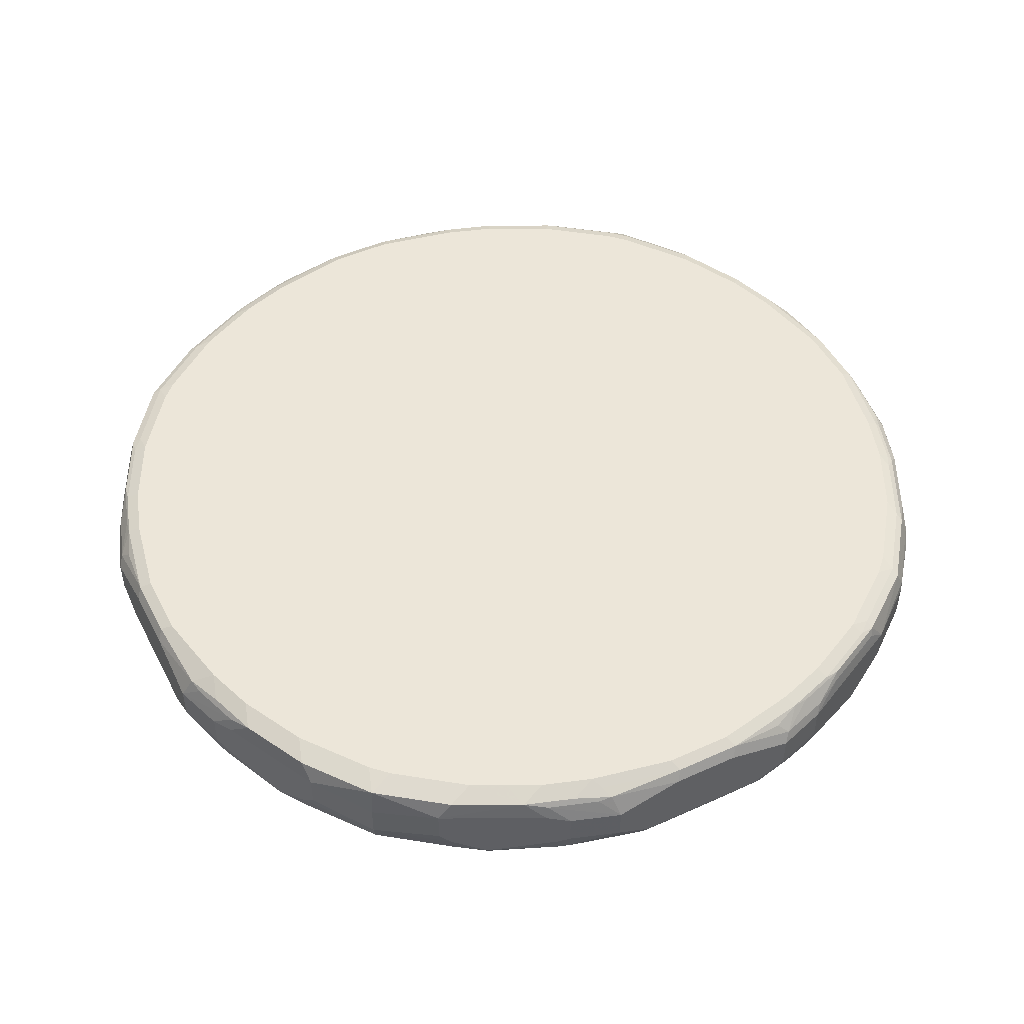
<metadata>
{"format":"obj","ext":"obj","renderer":"f3d","projection":"perspective","resolution":1024,"background":"white","views":[{"elev":48.7,"azim":63.3,"up":"+Y"}]}
</metadata>
<code>
v -0.1116 0.7814 -0.5023
v -0.1116 0.8186 -0.5023
v -0.07435 0.7628 -0.5023
v -0.1023 0.7535 -0.493
v -0.1767 0.7535 -0.4744
v -0.1674 0.7814 -0.4836
v -0.124 0.8248 -0.496
v -0.1209 0.8326 -0.493
v -0.1116 0.8434 -0.4898
v -0.03717 0.8372 -0.5023
v -0.1674 0.8186 -0.4836
v -0.1798 0.8248 -0.4774
v -0.04337 0.738 -0.4898
v -0.06815 0.7504 -0.496
v 0.07435 0.7628 -0.5023
v -0.1302 0.7067 -0.4467
v -0.1449 0.7067 -0.4425
v -0.2379 0.7067 -0.4054
v -0.2666 0.7566 -0.4341
v -0.2418 0.7628 -0.4465
v -0.2046 0.7814 -0.4651
v -0.1767 0.8326 -0.4744
v -0.1394 0.8512 -0.4744
v -0.04642 0.8512 -0.493
v -0.03717 0.8496 -0.496
v -0.1674 0.8434 -0.4713
v -0.1953 0.8512 -0.4558
v 0.03717 0.8372 -0.5023
v -0.2046 0.8186 -0.4651
v -0.217 0.8248 -0.4589
v -0.2139 0.8419 -0.4558
v -0.01908 0.7067 -0.4653
v -0.04052 0.7067 -0.4624
v 0.03098 0.738 -0.4898
v 0.1116 0.7814 -0.5023
v 0.08054 0.7504 -0.496
v -0.2492 0.7067 -0.398
v -0.2883 0.7535 -0.4185
v -0.3039 0.7752 -0.4155
v -0.1302 0.8558 -0.4651
v -0.03717 0.8558 -0.4836
v 0.03717 0.8558 -0.4836
v 0.03717 0.8496 -0.496
v -0.2698 0.8512 -0.4185
v -0.2604 0.8558 -0.4093
v -0.2232 0.8558 -0.4279
v -0.186 0.8558 -0.4465
v 0.04642 0.8465 -0.4976
v 0.1116 0.8186 -0.5023
v -0.3039 0.8124 -0.4155
v -0.2914 0.8248 -0.4217
v -0.2883 0.8419 -0.4185
v 0.01859 0.7067 -0.4653
v 0.1178 0.769 -0.496
v 0.1674 0.7814 -0.4836
v 0.1697 0.7628 -0.479
v 0.1302 0.7067 -0.4467
v 0.155 0.7504 -0.4774
v -0.3236 0.7067 -0.3422
v -0.3628 0.7535 -0.3628
v -0.3658 0.7876 -0.3658
v 0.1302 0.8558 -0.4651
v 0.1302 0.8496 -0.4774
v 0.1116 0.8434 -0.4898
v -0.3628 0.8419 -0.3628
v -0.3441 0.8512 -0.3628
v -0.3349 0.8558 -0.3534
v 0.1209 0.8279 -0.4976
v 0.1767 0.8279 -0.479
v 0.1674 0.8186 -0.4836
v -0.3658 0.8248 -0.3658
v 0.172 0.7535 -0.4744
v 0.2046 0.7814 -0.4651
v 0.2418 0.7628 -0.4465
v 0.248 0.7504 -0.4403
v 0.2232 0.7067 -0.4094
v -0.3422 0.7067 -0.3236
v -0.4185 0.7535 -0.2883
v -0.4155 0.7752 -0.3039
v 0.186 0.8558 -0.4465
v 0.186 0.8496 -0.4589
v 0.1953 0.8465 -0.4604
v 0.1394 0.8465 -0.479
v 0.1302 0.8372 -0.4906
v -0.3628 0.8512 -0.3441
v -0.4217 0.8248 -0.2914
v -0.4185 0.8419 -0.2883
v -0.4185 0.8512 -0.2698
v -0.3534 0.8558 -0.3349
v 0.186 0.8372 -0.472
v 0.2232 0.8372 -0.4535
v 0.2512 0.8279 -0.4418
v -0.4155 0.8124 -0.3039
v 0.3039 0.7814 -0.4155
v 0.2666 0.7628 -0.4341
v 0.2479 0.7067 -0.3971
v 0.2353 0.7067 -0.4034
v 0.2558 0.7535 -0.4371
v 0.2837 0.7535 -0.4185
v -0.398 0.7067 -0.2492
v -0.4054 0.7067 -0.2379
v -0.4341 0.7566 -0.2666
v -0.4465 0.7628 -0.2418
v -0.4651 0.7814 -0.2046
v 0.2232 0.8558 -0.4279
v 0.2046 0.8512 -0.4488
v 0.2883 0.8465 -0.4139
v -0.4093 0.8558 -0.2604
v -0.4589 0.8248 -0.217
v -0.4558 0.8419 -0.2139
v -0.4558 0.8512 -0.1953
v 0.2604 0.8372 -0.4349
v 0.2883 0.8279 -0.4232
v 0.3039 0.8186 -0.4155
v -0.4651 0.8186 -0.2046
v 0.3658 0.7814 -0.3658
v 0.3674 0.7721 -0.3628
v 0.3581 0.7535 -0.3628
v 0.2976 0.7067 -0.3606
v -0.4425 0.7067 -0.1449
v -0.4744 0.7535 -0.1767
v -0.4836 0.7814 -0.1674
v 0.2604 0.8558 -0.4093
v 0.279 0.8512 -0.4116
v 0.3534 0.8512 -0.3558
v 0.3628 0.8465 -0.3581
v 0.3628 0.8279 -0.3674
v -0.4279 0.8558 -0.2232
v -0.4774 0.8248 -0.1798
v -0.4744 0.8326 -0.1767
v -0.4713 0.8434 -0.1674
v -0.4898 0.8434 -0.1116
v -0.4744 0.8512 -0.1394
v -0.4651 0.8558 -0.1302
v -0.4465 0.8558 -0.186
v 0.3658 0.8186 -0.3658
v -0.4836 0.8186 -0.1674
v 0.4155 0.7814 -0.3039
v 0.4232 0.7721 -0.2883
v 0.4418 0.7535 -0.2512
v 0.3744 0.7489 -0.3349
v 0.3411 0.7067 -0.3224
v 0.3223 0.7067 -0.3412
v 0.298 0.7067 -0.3603
v -0.4467 0.7067 -0.1302
v -0.493 0.7535 -0.1023
v -0.5023 0.7814 -0.1116
v 0.3349 0.8558 -0.3534
v 0.3534 0.8558 -0.3349
v 0.4093 0.8512 -0.2814
v 0.4185 0.8465 -0.2837
v 0.4155 0.8186 -0.3039
v -0.5023 0.8186 -0.1116
v -0.496 0.8248 -0.124
v -0.493 0.8326 -0.1209
v -0.5023 0.8372 -0.03717
v -0.496 0.8496 -0.03717
v -0.493 0.8512 -0.04642
v -0.4836 0.8558 -0.03717
v 0.4651 0.8186 -0.2046
v 0.479 0.7721 -0.1767
v 0.472 0.7628 -0.186
v 0.479 0.7535 -0.1581
v 0.4234 0.7067 -0.1886
v 0.4093 0.7067 -0.2236
v 0.4032 0.7067 -0.2357
v 0.397 0.7067 -0.2479
v -0.4624 0.7067 -0.04052
v -0.4898 0.738 -0.04337
v -0.496 0.7504 -0.06815
v -0.5023 0.7628 -0.07435
v 0.4093 0.8558 -0.2604
v 0.4217 0.8496 -0.2666
v 0.4558 0.8465 -0.2093
v 0.4418 0.8372 -0.2442
v 0.4232 0.8372 -0.2814
v -0.5023 0.8372 0.03717
v -0.496 0.8496 0.03717
v -0.4836 0.8558 0.03717
v 0.4836 0.8186 -0.1674
v 0.4836 0.7814 -0.1674
v 0.5023 0.7814 -0.1116
v 0.4976 0.7721 -0.1209
v 0.4976 0.7535 -0.08369
v 0.4467 0.7067 -0.13
v 0.4465 0.7067 -0.1306
v -0.4653 0.7067 -0.01908
v -0.4898 0.738 0.03098
v -0.5023 0.7628 0.07435
v 0.4279 0.8558 -0.2232
v 0.4403 0.8496 -0.2294
v 0.4589 0.8496 -0.1922
v 0.4774 0.8496 -0.1364
v 0.4744 0.8465 -0.1534
v 0.496 0.831 -0.1178
v 0.4774 0.831 -0.1736
v 0.4604 0.8372 -0.2069
v -0.5023 0.8186 0.1116
v -0.4976 0.8465 0.04642
v -0.4898 0.8434 0.1116
v -0.4774 0.8496 0.1302
v -0.4651 0.8558 0.1302
v 0.5023 0.8186 -0.1116
v 0.5023 0.7628 -0.07435
v 0.4898 0.738 -0.03717
v 0.4653 0.7067 -0.01888
v -0.4653 0.7067 0.01859
v -0.496 0.7504 0.08054
v -0.5023 0.7814 0.1116
v 0.4465 0.8558 -0.186
v 0.4651 0.8558 -0.1302
v 0.496 0.8496 -0.04337
v 0.4898 0.8434 -0.1054
v -0.4836 0.8186 0.1674
v -0.479 0.8279 0.1767
v -0.4976 0.8279 0.1209
v -0.4906 0.8372 0.1302
v -0.479 0.8465 0.1394
v -0.4604 0.8465 0.1953
v -0.4589 0.8496 0.186
v -0.4465 0.8558 0.186
v 0.5023 0.8372 -0.03717
v 0.5023 0.7628 0.07435
v 0.4898 0.738 0.03717
v 0.4653 0.7067 0.01868
v -0.4467 0.7067 0.1302
v -0.4774 0.7504 0.155
v -0.496 0.769 0.1178
v -0.479 0.7628 0.1697
v -0.4836 0.7814 0.1674
v 0.4836 0.8558 -0.03717
v 0.496 0.8496 0.03098
v -0.4535 0.8372 0.2232
v -0.472 0.8372 0.186
v -0.4651 0.7814 0.2046
v -0.4418 0.8279 0.2512
v -0.4139 0.8465 0.2883
v -0.4488 0.8512 0.2046
v -0.4279 0.8558 0.2232
v 0.5023 0.8372 0.03717
v 0.5023 0.7814 0.1116
v 0.4976 0.7605 0.09293
v 0.496 0.7504 0.07435
v 0.4467 0.7067 0.1303
v -0.4094 0.7067 0.2232
v -0.4744 0.7535 0.172
v -0.4403 0.7504 0.248
v -0.4465 0.7628 0.2418
v 0.4836 0.8558 0.03717
v 0.4774 0.8496 0.124
v 0.4898 0.8434 0.1178
v -0.4349 0.8372 0.2604
v -0.4155 0.7814 0.3039
v -0.4155 0.8186 0.3039
v -0.4232 0.8279 0.2883
v -0.4116 0.8512 0.279
v -0.3674 0.8279 0.3628
v -0.3581 0.8465 0.3628
v -0.3558 0.8512 0.3534
v -0.4093 0.8558 0.2604
v 0.5023 0.8186 0.1116
v 0.4836 0.7814 0.1674
v 0.479 0.7605 0.1674
v 0.493 0.7489 0.08369
v 0.4418 0.7067 0.1441
v 0.4744 0.7489 0.1581
v -0.4034 0.7067 0.2353
v -0.3971 0.7067 0.2479
v -0.4185 0.7535 0.2837
v -0.4371 0.7535 0.2558
v -0.4341 0.7628 0.2666
v 0.4651 0.8558 0.1302
v 0.4744 0.8465 0.1581
v 0.4868 0.8403 0.1333
v -0.3628 0.7535 0.3581
v -0.3628 0.7721 0.3674
v -0.3658 0.7814 0.3658
v -0.3658 0.8186 0.3658
v -0.3039 0.8186 0.4155
v -0.2837 0.8465 0.4185
v -0.2814 0.8512 0.4093
v -0.3349 0.8558 0.3534
v -0.3534 0.8558 0.3349
v 0.4682 0.8403 0.1891
v 0.4836 0.8186 0.1674
v 0.4651 0.7814 0.2046
v 0.4403 0.7566 0.2542
v 0.4774 0.7752 0.1798
v 0.4744 0.7582 0.1767
v 0.4045 0.7067 0.2371
v 0.4371 0.7489 0.2512
v -0.3606 0.7067 0.2976
v 0.4465 0.8558 0.186
v 0.4558 0.8465 0.2139
v -0.3603 0.7067 0.298
v -0.3412 0.7067 0.3223
v -0.3224 0.7067 0.3411
v -0.3349 0.7489 0.3744
v -0.2512 0.7535 0.4418
v -0.2883 0.7721 0.4232
v -0.3039 0.7814 0.4155
v -0.2814 0.8372 0.4232
v -0.2046 0.8186 0.4651
v -0.2442 0.8372 0.4418
v -0.2093 0.8465 0.4558
v -0.2666 0.8496 0.4217
v -0.2604 0.8558 0.4093
v 0.4713 0.8248 0.1922
v 0.4651 0.8186 0.2046
v 0.4155 0.7876 0.3039
v 0.4217 0.7752 0.2914
v 0.4185 0.7582 0.2883
v 0.3982 0.7067 0.2493
v 0.4279 0.8558 0.2232
v 0.4527 0.8248 0.2294
v 0.4093 0.8558 0.2604
v 0.4185 0.8465 0.2883
v 0.4155 0.8248 0.3039
v -0.2479 0.7067 0.397
v -0.2357 0.7067 0.4032
v -0.2236 0.7067 0.4093
v -0.1886 0.7067 0.4234
v -0.1581 0.7535 0.479
v -0.186 0.7628 0.472
v -0.1767 0.7721 0.479
v -0.1674 0.8186 0.4836
v -0.2069 0.8372 0.4604
v -0.1736 0.831 0.4774
v -0.1178 0.831 0.496
v -0.1534 0.8465 0.4744
v -0.1364 0.8496 0.4774
v -0.1922 0.8496 0.4589
v -0.2294 0.8496 0.4403
v -0.2232 0.8558 0.4279
v 0.3658 0.7752 0.3658
v 0.3628 0.7582 0.3628
v 0.3423 0.7067 0.3237
v 0.3534 0.8558 0.3349
v 0.3628 0.8465 0.3628
v 0.3658 0.8124 0.3658
v -0.1306 0.7067 0.4465
v -0.13 0.7067 0.4467
v -0.08369 0.7535 0.4976
v -0.1209 0.7721 0.4976
v -0.1116 0.7814 0.5023
v -0.1674 0.7814 0.4836
v -0.1116 0.8186 0.5023
v -0.04337 0.8496 0.496
v -0.1054 0.8434 0.4898
v -0.1302 0.8558 0.4651
v -0.186 0.8558 0.4465
v 0.3039 0.7876 0.4155
v 0.2914 0.7752 0.4217
v 0.2883 0.7582 0.4185
v 0.2493 0.7067 0.3982
v 0.3237 0.7067 0.3423
v 0.3349 0.8558 0.3534
v 0.2604 0.8558 0.4093
v 0.2883 0.8465 0.4185
v 0.3039 0.8248 0.4155
v -0.01888 0.7067 0.4653
v -0.03717 0.738 0.4898
v -0.07435 0.7628 0.5023
v -0.03717 0.8372 0.5023
v -0.03717 0.8558 0.4836
v 0.03098 0.8496 0.496
v 0.2046 0.7814 0.4651
v 0.2542 0.7566 0.4403
v 0.2512 0.7489 0.4371
v 0.2371 0.7067 0.4045
v 0.2232 0.8558 0.4279
v 0.2139 0.8465 0.4558
v 0.2294 0.8248 0.4527
v 0.2046 0.8186 0.4651
v 0.01868 0.7067 0.4653
v 0.03717 0.738 0.4898
v 0.07435 0.7628 0.5023
v 0.03717 0.8372 0.5023
v 0.03717 0.8558 0.4836
v 0.1178 0.8434 0.4898
v 0.124 0.8496 0.4774
v 0.1674 0.7814 0.4836
v 0.1798 0.7752 0.4774
v 0.1767 0.7582 0.4744
v 0.1581 0.7489 0.4744
v 0.1441 0.7067 0.4418
v 0.186 0.8558 0.4465
v 0.1581 0.8465 0.4744
v 0.1891 0.8403 0.4682
v 0.1922 0.8248 0.4713
v 0.1674 0.8186 0.4836
v 0.1303 0.7067 0.4467
v 0.07435 0.7504 0.496
v 0.09293 0.7605 0.4976
v 0.1116 0.7814 0.5023
v 0.1116 0.8186 0.5023
v 0.1302 0.8558 0.4651
v 0.1333 0.8403 0.4868
v 0.1674 0.7605 0.479
v 0.08369 0.7489 0.493
f 1 2 10
f 232 250 251
f 232 251 240
f 233 236 252
f 235 248 253
f 235 253 236
f 236 253 254
f 236 254 255
f 236 255 252
f 237 256 238
f 232 272 250
f 237 252 255
f 237 257 258
f 237 258 259
f 237 259 256
f 238 256 260
f 238 260 239
f 240 251 261
f 241 262 263
f 241 263 242
f 241 261 285
f 237 255 257
f 232 249 272
f 230 248 235
f 229 248 230
f 215 236 233
f 217 234 219
f 217 219 218
f 219 233 252
f 219 252 237
f 219 237 238
f 219 238 220
f 219 234 233
f 220 238 221
f 221 238 239
f 223 241 242
f 223 242 243
f 223 243 224
f 224 243 225
f 225 243 244
f 226 245 246
f 226 246 227
f 227 246 228
f 228 246 229
f 229 246 247
f 229 247 248
f 241 285 262
f 242 263 266
f 242 266 264
f 242 264 243
f 257 279 258
f 258 279 280
f 258 280 281
f 258 281 259
f 259 281 307
f 259 307 282
f 259 282 283
f 259 283 260
f 261 274 284
f 261 284 285
f 262 285 309
f 262 309 286
f 262 286 287
f 262 287 288
f 262 288 263
f 263 288 289
f 263 289 266
f 265 266 291
f 265 291 290
f 266 289 291
f 268 292 269
f 257 278 279
f 215 235 236
f 256 259 260
f 254 278 257
f 243 264 244
f 244 264 266
f 244 266 265
f 245 267 247
f 245 247 246
f 247 267 268
f 247 268 269
f 247 269 270
f 247 270 271
f 247 271 248
f 248 271 253
f 250 272 273
f 250 273 251
f 251 273 274
f 251 274 261
f 253 271 269
f 253 269 275
f 253 275 276
f 253 276 277
f 253 277 278
f 253 278 254
f 254 257 255
f 215 230 235
f 215 217 216
f 215 234 217
f 174 194 195
f 174 195 196
f 174 196 197
f 174 197 175
f 174 191 192
f 177 198 216
f 177 216 199
f 177 199 178
f 178 199 200
f 178 200 201
f 178 201 202
f 178 202 179
f 180 203 182
f 180 182 181
f 180 197 196
f 180 196 203
f 182 184 183
f 182 203 222
f 182 222 240
f 182 240 261
f 182 261 241
f 174 193 194
f 182 241 223
f 174 192 193
f 172 191 173
f 158 178 179
f 158 179 159
f 160 180 161
f 160 175 197
f 160 197 180
f 161 180 181
f 161 181 182
f 161 182 183
f 161 183 163
f 161 163 162
f 163 183 184
f 163 184 185
f 163 185 186
f 163 186 164
f 168 187 169
f 169 188 189
f 169 189 171
f 169 171 170
f 169 187 207
f 169 207 188
f 172 190 191
f 173 191 174
f 269 271 270
f 182 223 204
f 184 204 205
f 201 219 220
f 201 220 221
f 201 221 202
f 201 218 219
f 203 212 222
f 204 223 224
f 204 224 205
f 205 224 225
f 205 225 206
f 207 226 208
f 208 227 228
f 208 228 209
f 208 226 227
f 209 228 229
f 209 229 230
f 212 232 240
f 212 240 222
f 212 231 249
f 212 249 232
f 214 230 215
f 215 233 234
f 200 216 217
f 182 204 184
f 200 218 201
f 199 216 200
f 184 205 206
f 184 206 185
f 188 208 189
f 188 207 208
f 189 208 209
f 190 210 192
f 190 192 191
f 192 210 211
f 192 211 193
f 193 211 231
f 193 231 212
f 193 212 213
f 193 213 195
f 193 195 194
f 195 213 212
f 195 212 203
f 195 203 196
f 198 209 230
f 198 230 214
f 198 214 215
f 198 215 216
f 200 217 218
f 269 292 295
f 269 295 275
f 272 293 294
f 345 364 347
f 347 364 348
f 348 364 378
f 348 378 366
f 348 366 379
f 348 379 365
f 352 367 368
f 352 368 353
f 352 360 374
f 352 374 367
f 353 368 354
f 354 368 369
f 354 369 355
f 355 369 370
f 358 371 372
f 358 372 359
f 359 372 360
f 360 372 373
f 360 373 374
f 361 375 376
f 361 376 362
f 345 378 364
f 362 376 377
f 345 396 378
f 345 377 395
f 332 351 334
f 332 334 333
f 335 340 360
f 335 360 352
f 335 352 353
f 335 353 336
f 336 353 354
f 336 354 355
f 336 355 356
f 336 356 337
f 338 357 339
f 339 357 358
f 339 358 359
f 339 359 360
f 339 360 340
f 342 361 343
f 343 361 362
f 343 362 363
f 343 363 345
f 343 345 344
f 345 363 377
f 345 395 396
f 331 351 332
f 362 377 363
f 366 380 381
f 380 396 398
f 380 398 388
f 380 388 381
f 381 388 397
f 382 395 399
f 382 399 383
f 382 391 396
f 382 396 395
f 383 399 384
f 384 399 385
f 385 399 394
f 385 394 400
f 385 400 392
f 385 392 386
f 388 398 389
f 389 391 390
f 389 398 396
f 389 396 391
f 392 400 393
f 393 400 394
f 394 399 395
f 378 396 380
f 366 378 380
f 377 394 395
f 376 393 377
f 366 381 397
f 366 397 379
f 367 382 368
f 367 374 391
f 367 391 382
f 368 382 383
f 368 383 384
f 368 384 369
f 369 384 385
f 369 385 386
f 369 386 370
f 371 387 372
f 372 387 397
f 372 397 388
f 372 388 389
f 372 389 390
f 372 390 373
f 373 390 391
f 373 391 374
f 375 392 393
f 375 393 376
f 377 393 394
f 157 178 158
f 331 350 351
f 331 348 365
f 285 308 315
f 285 315 309
f 286 310 287
f 286 309 318
f 286 318 310
f 287 310 311
f 287 311 312
f 287 312 291
f 287 291 289
f 287 289 288
f 290 291 313
f 291 312 313
f 293 314 294
f 294 314 316
f 294 316 317
f 294 317 318
f 294 318 315
f 297 319 298
f 298 319 299
f 299 301 300
f 299 319 320
f 284 308 285
f 299 320 321
f 284 294 308
f 280 306 281
f 272 294 273
f 273 294 284
f 273 284 274
f 275 295 296
f 275 296 297
f 275 297 298
f 275 298 299
f 275 299 276
f 276 300 301
f 276 301 277
f 276 299 300
f 277 301 279
f 277 279 278
f 279 302 280
f 279 301 299
f 279 299 303
f 279 303 304
f 279 304 302
f 280 302 304
f 280 304 305
f 280 305 306
f 281 306 307
f 331 365 350
f 299 321 322
f 299 323 324
f 317 339 318
f 318 339 340
f 322 341 323
f 323 325 324
f 323 341 342
f 323 342 343
f 323 343 344
f 323 344 325
f 325 344 345
f 325 345 346
f 325 346 326
f 326 328 327
f 326 346 345
f 326 345 347
f 326 347 328
f 328 347 329
f 329 347 348
f 329 348 349
f 329 349 331
f 329 331 330
f 331 349 348
f 316 339 317
f 299 322 323
f 316 338 339
f 312 336 313
f 299 324 325
f 299 325 303
f 303 325 326
f 303 326 327
f 303 327 304
f 304 327 305
f 305 327 328
f 305 328 329
f 305 329 330
f 305 330 331
f 305 331 332
f 305 332 333
f 305 333 306
f 306 333 334
f 306 334 307
f 309 315 318
f 310 335 311
f 310 318 340
f 310 340 335
f 311 335 336
f 311 336 312
f 313 336 337
f 156 178 157
f 294 315 308
f 153 155 154
f 27 45 46
f 27 46 47
f 27 47 40
f 28 43 48
f 28 48 68
f 28 68 49
f 29 50 30
f 30 50 51
f 30 51 31
f 27 44 45
f 31 51 52
f 35 54 36
f 35 49 70
f 35 70 55
f 35 55 56
f 35 56 54
f 36 57 53
f 36 54 58
f 36 58 57
f 37 59 60
f 34 36 53
f 27 52 44
f 27 31 52
f 26 31 27
f 16 120 101
f 16 101 100
f 16 100 77
f 16 77 59
f 16 59 37
f 16 37 18
f 16 18 17
f 18 37 38
f 18 38 19
f 19 38 39
f 19 39 20
f 20 39 21
f 21 39 50
f 21 50 29
f 22 31 26
f 23 40 41
f 23 41 24
f 23 27 40
f 24 41 42
f 24 42 43
f 24 43 25
f 37 60 38
f 38 60 39
f 39 60 61
f 39 61 71
f 40 387 371
f 40 371 358
f 40 358 357
f 40 357 338
f 40 338 316
f 40 316 314
f 40 314 293
f 40 293 272
f 40 272 249
f 40 249 231
f 40 231 211
f 40 211 210
f 40 210 190
f 40 190 172
f 40 172 149
f 40 149 148
f 40 148 123
f 40 123 105
f 40 105 80
f 40 80 62
f 40 62 42
f 40 397 387
f 16 145 120
f 40 379 397
f 40 350 365
f 39 71 50
f 40 47 46
f 40 46 45
f 40 45 67
f 40 67 89
f 40 89 108
f 40 108 128
f 40 128 135
f 40 135 134
f 40 134 159
f 40 159 179
f 40 179 202
f 40 202 221
f 40 221 239
f 40 239 260
f 40 260 283
f 40 283 282
f 40 282 307
f 40 307 334
f 40 334 351
f 40 351 350
f 40 365 379
f 16 168 145
f 16 187 168
f 16 207 187
f 5 19 20
f 5 20 6
f 5 16 17
f 6 20 21
f 6 21 29
f 6 29 11
f 7 12 22
f 7 22 8
f 8 22 9
f 9 23 24
f 9 24 25
f 9 25 10
f 9 22 26
f 9 26 27
f 9 27 23
f 10 25 43
f 10 43 28
f 11 29 30
f 11 30 12
f 12 30 31
f 12 31 22
f 5 18 19
f 13 32 33
f 5 17 18
f 4 13 16
f 156 177 178
f 1 10 28
f 1 28 49
f 1 49 35
f 1 35 15
f 1 15 3
f 1 3 4
f 1 4 5
f 1 5 6
f 1 6 11
f 1 11 2
f 2 7 8
f 2 8 9
f 2 9 10
f 2 11 12
f 2 12 7
f 3 13 14
f 3 14 4
f 3 15 34
f 3 34 13
f 4 14 13
f 4 16 5
f 40 42 41
f 13 33 16
f 13 53 32
f 16 337 356
f 16 356 355
f 16 355 370
f 16 370 386
f 16 386 392
f 16 375 361
f 16 361 342
f 16 342 341
f 16 341 322
f 16 322 321
f 16 321 320
f 16 320 319
f 16 319 297
f 16 297 296
f 16 296 295
f 16 295 292
f 16 292 268
f 16 268 267
f 16 267 245
f 16 245 226
f 16 226 207
f 16 313 337
f 13 34 53
f 16 290 313
f 16 244 265
f 15 35 36
f 15 36 34
f 16 33 32
f 16 32 53
f 16 53 57
f 16 57 76
f 16 76 97
f 16 97 96
f 16 96 119
f 16 119 144
f 16 144 143
f 16 143 142
f 16 142 167
f 16 167 166
f 16 166 165
f 16 165 164
f 16 164 186
f 16 186 185
f 16 185 206
f 16 206 225
f 16 225 244
f 16 265 290
f 42 62 63
f 16 392 375
f 43 63 64
f 114 127 136
f 116 136 152
f 116 152 138
f 116 138 117
f 117 138 139
f 117 139 140
f 117 140 118
f 118 141 142
f 118 142 143
f 118 143 144
f 118 140 141
f 120 145 121
f 121 146 147
f 121 147 122
f 121 145 146
f 122 147 153
f 122 153 137
f 123 148 125
f 123 125 124
f 125 148 149
f 125 149 172
f 113 127 114
f 125 172 150
f 111 135 128
f 111 133 134
f 103 121 122
f 103 122 104
f 104 122 137
f 104 137 115
f 105 123 106
f 106 123 124
f 106 124 107
f 107 125 126
f 107 126 127
f 107 127 113
f 107 113 112
f 107 124 125
f 108 111 128
f 109 115 137
f 109 137 129
f 109 129 110
f 110 129 130
f 110 130 131
f 110 131 111
f 111 131 132
f 111 132 133
f 111 134 135
f 102 121 103
f 125 150 126
f 126 151 152
f 141 167 142
f 145 168 169
f 145 169 146
f 146 169 170
f 146 170 171
f 146 171 147
f 147 171 189
f 147 189 209
f 147 209 198
f 147 198 177
f 147 177 156
f 147 156 153
f 150 172 173
f 150 173 151
f 151 173 174
f 151 174 175
f 151 175 176
f 151 176 152
f 152 176 175
f 42 63 43
f 152 175 160
f 140 167 141
f 126 150 151
f 140 166 167
f 140 164 165
f 126 152 127
f 127 152 136
f 129 137 153
f 129 153 154
f 130 154 155
f 130 155 132
f 130 132 131
f 132 155 153
f 132 153 156
f 132 156 157
f 132 157 158
f 132 158 133
f 133 158 159
f 133 159 134
f 138 152 140
f 138 140 139
f 140 152 160
f 140 160 161
f 140 161 162
f 140 162 163
f 140 163 164
f 140 165 166
f 101 121 102
f 129 154 130
f 99 144 119
f 60 79 61
f 61 79 93
f 61 93 71
f 62 80 81
f 62 81 63
f 63 81 82
f 63 82 83
f 63 83 64
f 64 83 84
f 64 84 68
f 65 85 66
f 65 71 86
f 65 86 87
f 65 87 88
f 65 88 85
f 66 85 89
f 66 89 67
f 68 84 69
f 69 90 91
f 69 91 92
f 69 92 73
f 60 78 79
f 69 84 90
f 60 100 78
f 57 72 76
f 43 64 48
f 44 52 65
f 101 120 121
f 44 65 66
f 44 66 45
f 45 66 67
f 48 64 68
f 49 68 69
f 49 69 70
f 50 71 51
f 51 71 65
f 51 65 52
f 54 56 72
f 54 72 58
f 55 70 69
f 55 69 73
f 55 73 74
f 55 74 56
f 56 74 75
f 56 75 72
f 57 58 72
f 59 77 60
f 71 93 86
f 60 77 100
f 73 92 94
f 85 88 108
f 85 108 89
f 86 93 109
f 86 109 110
f 86 110 87
f 87 110 111
f 87 111 88
f 88 111 108
f 92 112 113
f 92 113 114
f 82 112 91
f 92 114 94
f 94 114 136
f 94 136 116
f 94 116 117
f 94 117 118
f 94 118 99
f 94 99 95
f 72 75 76
f 95 99 98
f 99 118 144
f 96 99 119
f 93 115 109
f 82 107 112
f 91 112 92
f 82 84 83
f 75 96 97
f 82 106 107
f 75 97 76
f 75 95 98
f 73 94 74
f 75 98 99
f 75 99 96
f 74 94 95
f 78 102 79
f 78 100 101
f 79 102 103
f 78 101 102
f 79 103 104
f 82 90 84
f 82 91 90
f 81 106 82
f 80 106 81
f 74 95 75
f 79 115 93
f 79 104 115
f 80 105 106

</code>
